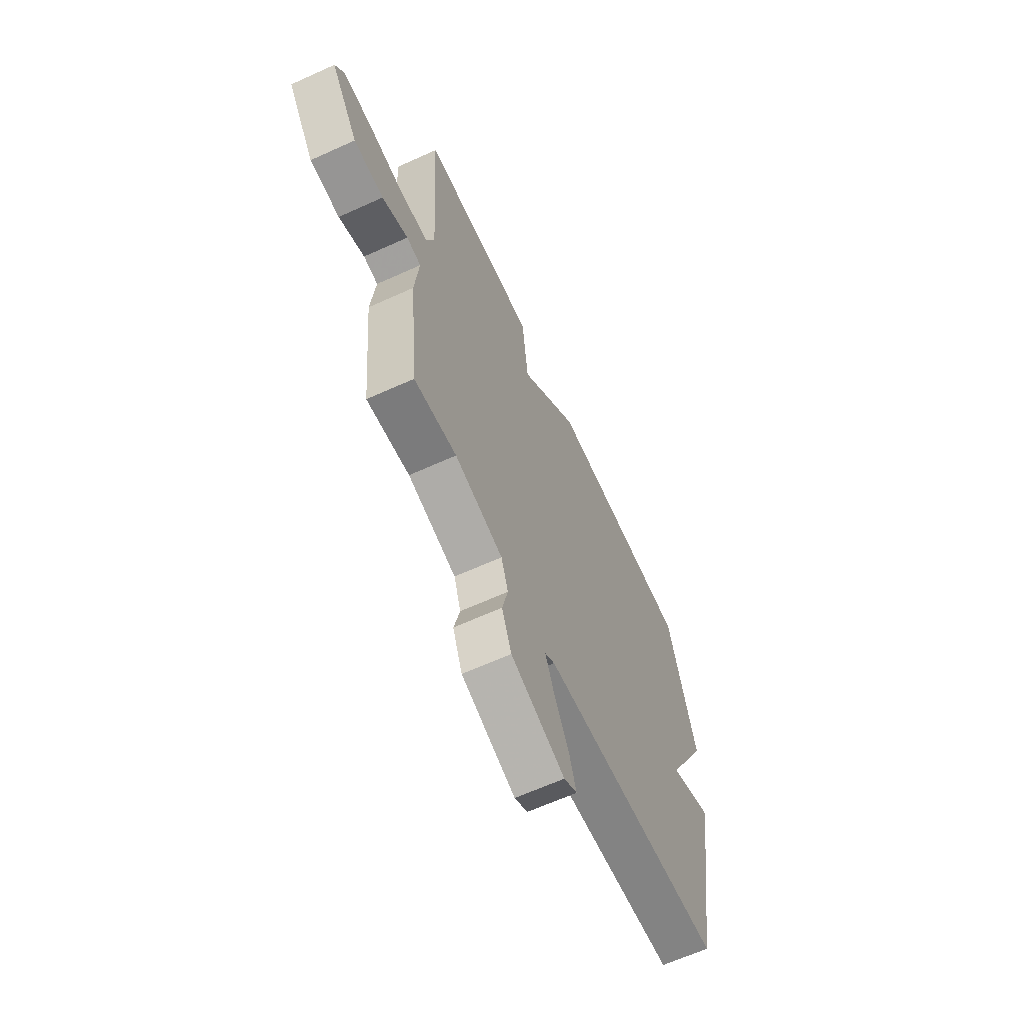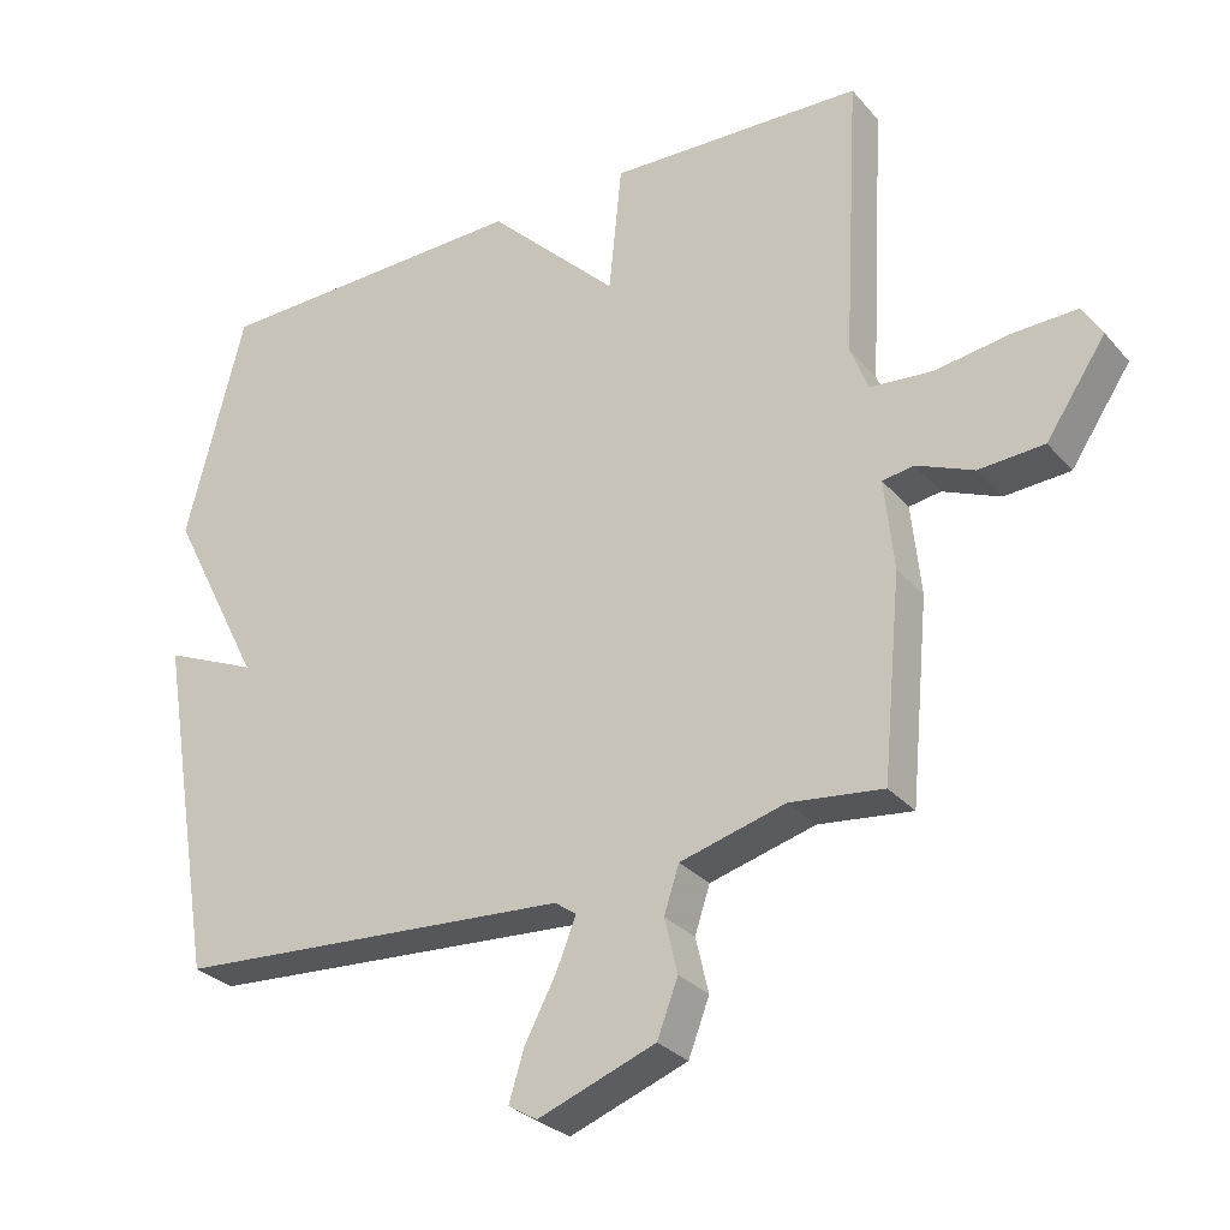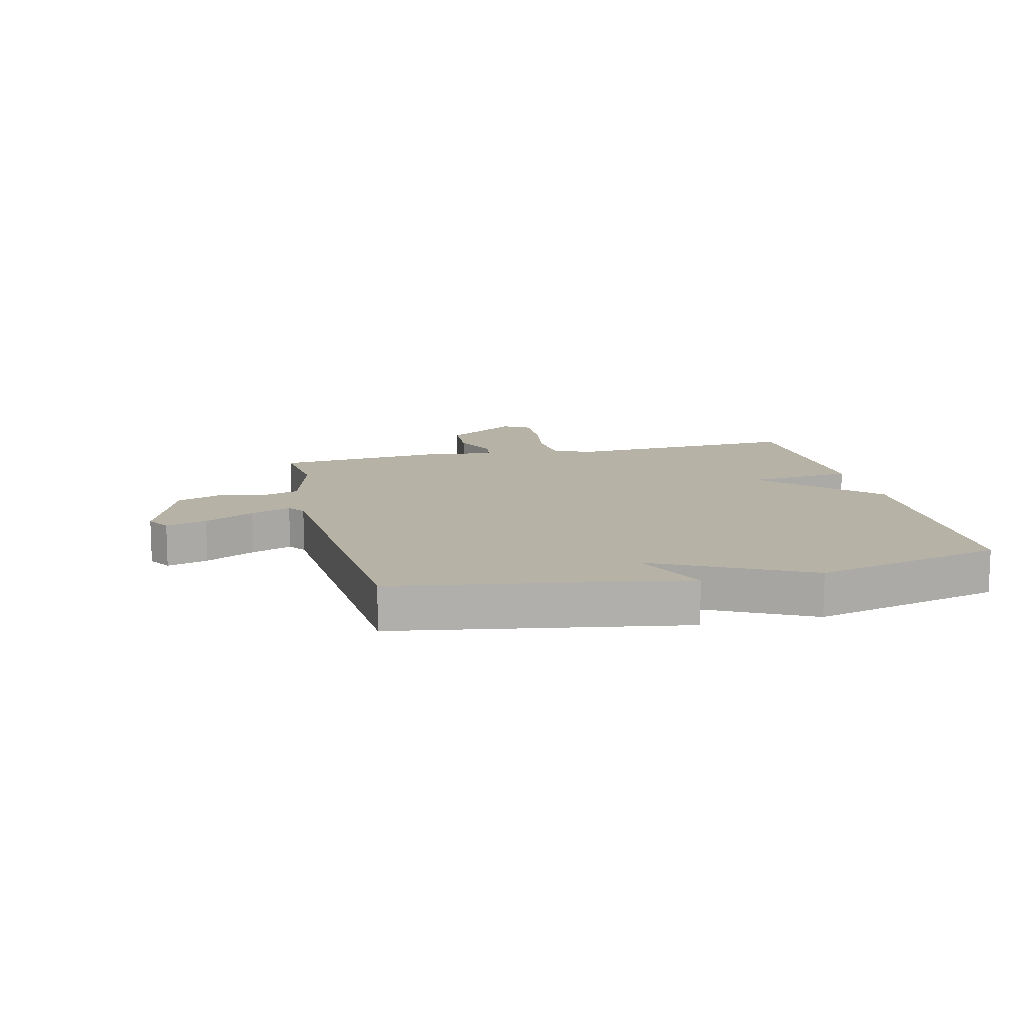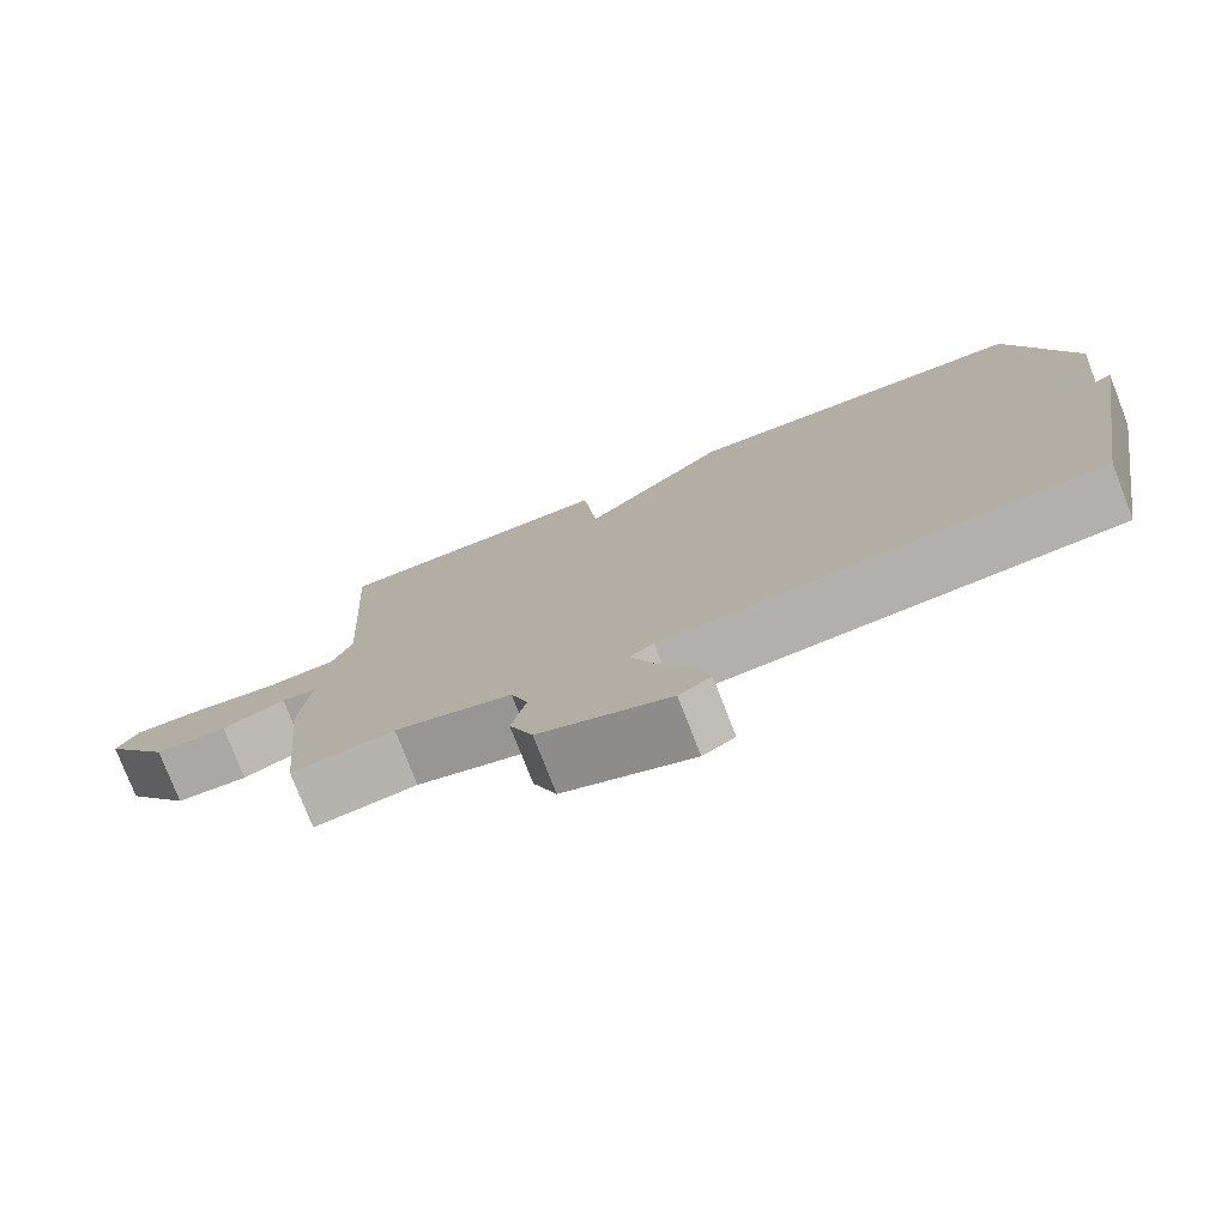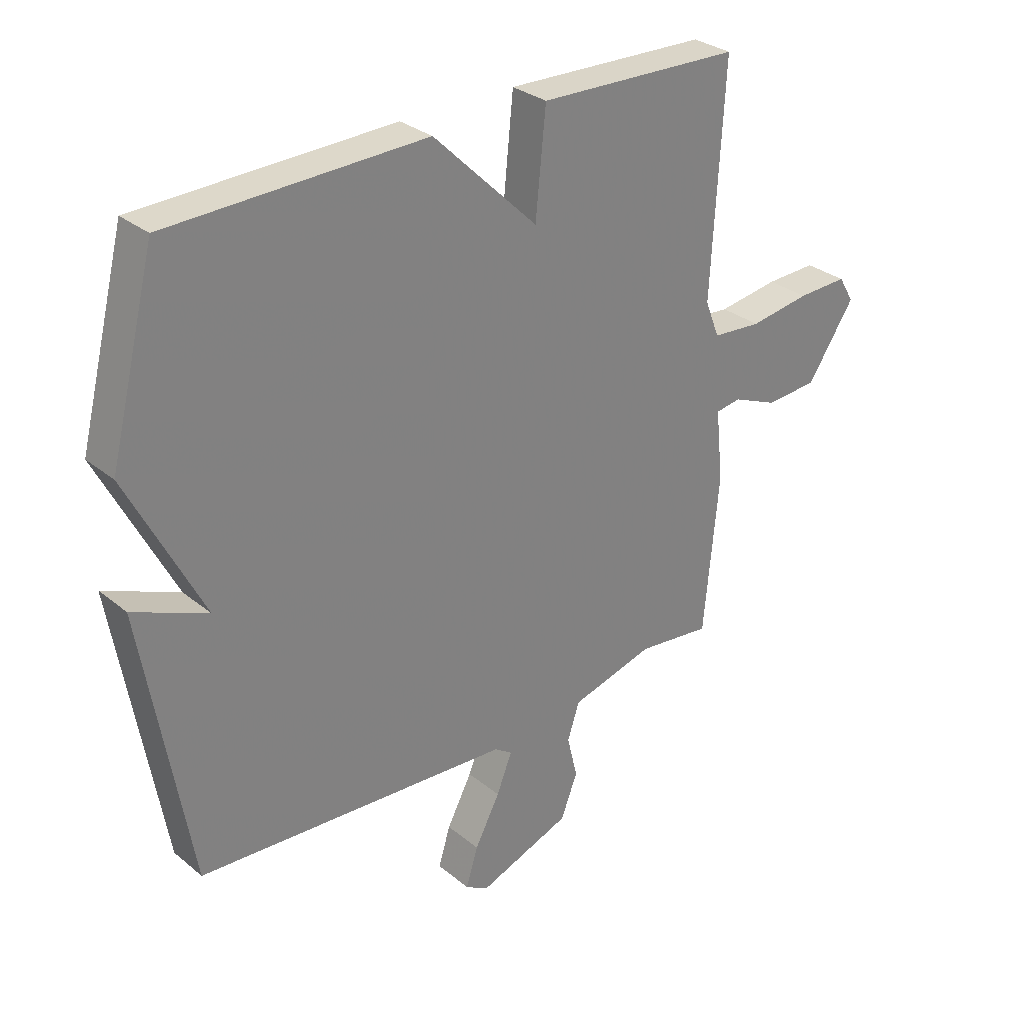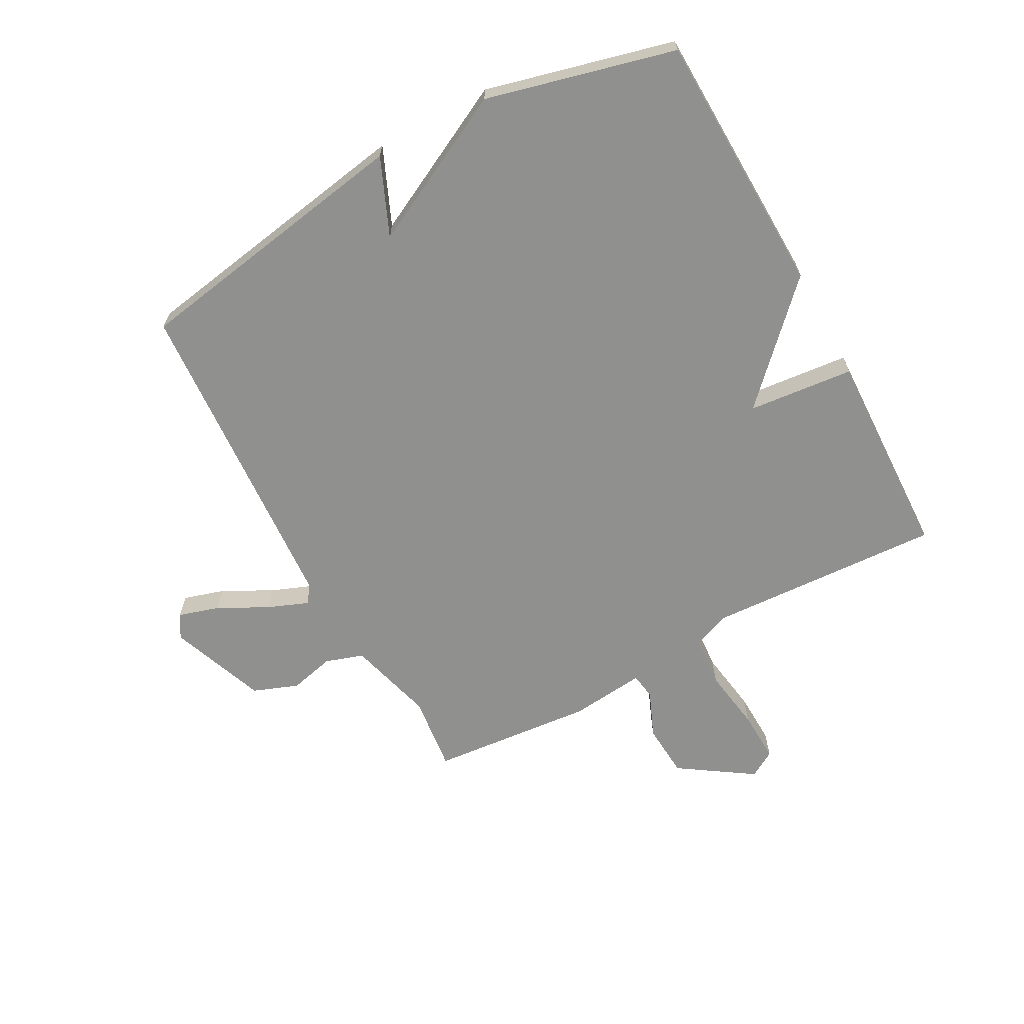
<metadata>
{"format":"obj","ext":"obj","renderer":"f3d","projection":"perspective","resolution":1024,"background":"white","views":[{"elev":-64.3,"azim":114.6,"up":"+Z"},{"elev":-29.1,"azim":32.3,"up":"+Z"},{"elev":12.3,"azim":-103.5,"up":"+Y"},{"elev":-77.1,"azim":-158.8,"up":"+Z"},{"elev":30.3,"azim":-40.5,"up":"+Z"},{"elev":-65.6,"azim":-61.4,"up":"+Y"}]}
</metadata>
<code>
v -0.5 0.07 0.5
v -0.054 0.07 0.512
v 0.128 0.07 0.333
v 0.146 0.07 0.512
v 0.5 0.07 0.5
v 0.478 0.07 0.104
v 0.503 0.07 0.04
v 0.589 0.07 0.033
v 0.695 0.07 0.049
v 0.783 0.07 0.052
v 0.81 0.07 0.007
v 0.727 0.07 -0.117
v 0.636 0.07 -0.123
v 0.557 0.07 -0.09
v 0.513 0.07 -0.097
v 0.526 0.07 -0.223
v 0.5 0.07 -0.5
v 0.371 0.07 -0.485
v 0.225 0.07 -0.525
v 0.204 0.07 -0.589
v 0.222 0.07 -0.665
v 0.193 0.07 -0.741
v 0.03 0.07 -0.802
v -0.01 0.07 -0.778
v 0.011 0.07 -0.709
v 0.055 0.07 -0.625
v 0.082 0.07 -0.557
v 0.052 0.07 -0.536
v -0.5 0.07 -0.5
v -0.581 0.07 -0.018
v -0.451 0.07 -0.074
v -0.581 0.07 0.182
v -0.5 0 0.5
v -0.054 0 0.512
v 0.128 0 0.333
v 0.146 0 0.512
v 0.5 0 0.5
v 0.478 0 0.104
v 0.503 0 0.04
v 0.589 0 0.033
v 0.695 0 0.049
v 0.783 0 0.052
v 0.81 0 0.007
v 0.727 0 -0.117
v 0.636 0 -0.123
v 0.557 0 -0.09
v 0.513 0 -0.097
v 0.526 0 -0.223
v 0.5 0 -0.5
v 0.371 0 -0.485
v 0.225 0 -0.525
v 0.204 0 -0.589
v 0.222 0 -0.665
v 0.193 0 -0.741
v 0.03 0 -0.802
v -0.01 0 -0.778
v 0.011 0 -0.709
v 0.055 0 -0.625
v 0.082 0 -0.557
v 0.052 0 -0.536
v -0.5 0 -0.5
v -0.581 0 -0.018
v -0.451 0 -0.074
v -0.581 0 0.182
f 1 2 3
f 32 1 3
f 31 32 3
f 28 29 30 31
f 27 28 31 3
f 24 25 26
f 23 24 26
f 22 23 26
f 21 22 26
f 20 21 26
f 19 20 26 27
f 4 5 6
f 3 4 6
f 27 3 6
f 19 27 6
f 18 19 6
f 17 18 6
f 16 17 6
f 15 16 6
f 12 13 14
f 11 12 14
f 10 11 14
f 9 10 14
f 8 9 14
f 7 8 14 15
f 6 7 15
f 35 34 33
f 35 33 64
f 35 64 63
f 63 62 61 60
f 35 63 60 59
f 58 57 56
f 58 56 55
f 58 55 54
f 58 54 53
f 58 53 52
f 59 58 52 51
f 38 37 36
f 38 36 35
f 38 35 59
f 38 59 51
f 38 51 50
f 38 50 49
f 38 49 48
f 38 48 47
f 46 45 44
f 46 44 43
f 46 43 42
f 46 42 41
f 46 41 40
f 47 46 40 39
f 47 39 38
f 1 33 34 2
f 2 34 35 3
f 3 35 36 4
f 4 36 37 5
f 5 37 38 6
f 6 38 39 7
f 7 39 40 8
f 8 40 41 9
f 9 41 42 10
f 10 42 43 11
f 11 43 44 12
f 12 44 45 13
f 13 45 46 14
f 14 46 47 15
f 15 47 48 16
f 16 48 49 17
f 17 49 50 18
f 18 50 51 19
f 19 51 52 20
f 20 52 53 21
f 21 53 54 22
f 22 54 55 23
f 23 55 56 24
f 24 56 57 25
f 25 57 58 26
f 26 58 59 27
f 27 59 60 28
f 28 60 61 29
f 29 61 62 30
f 30 62 63 31
f 31 63 64 32
f 32 64 33 1

</code>
